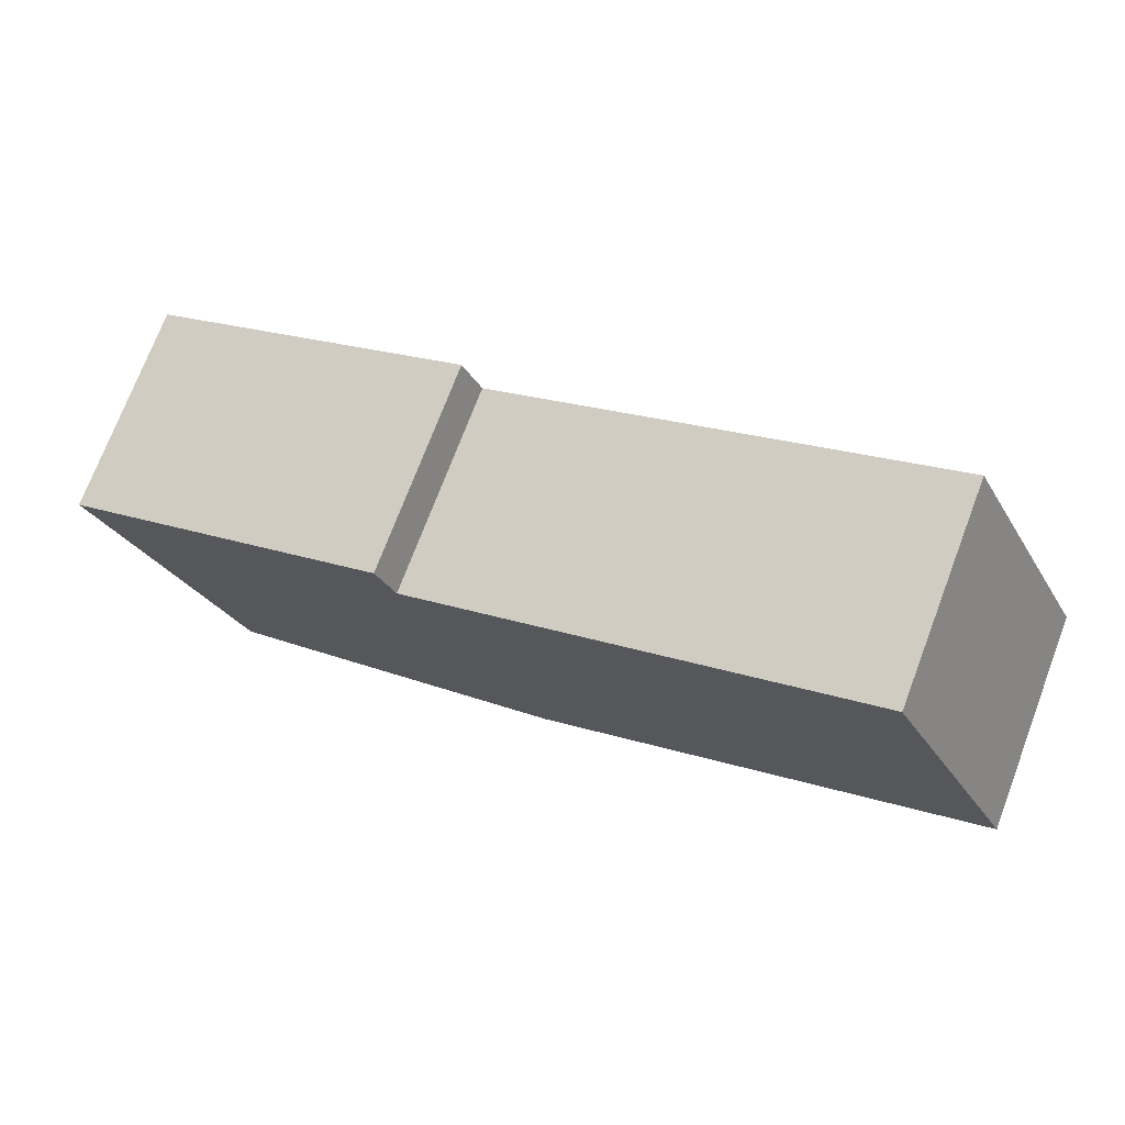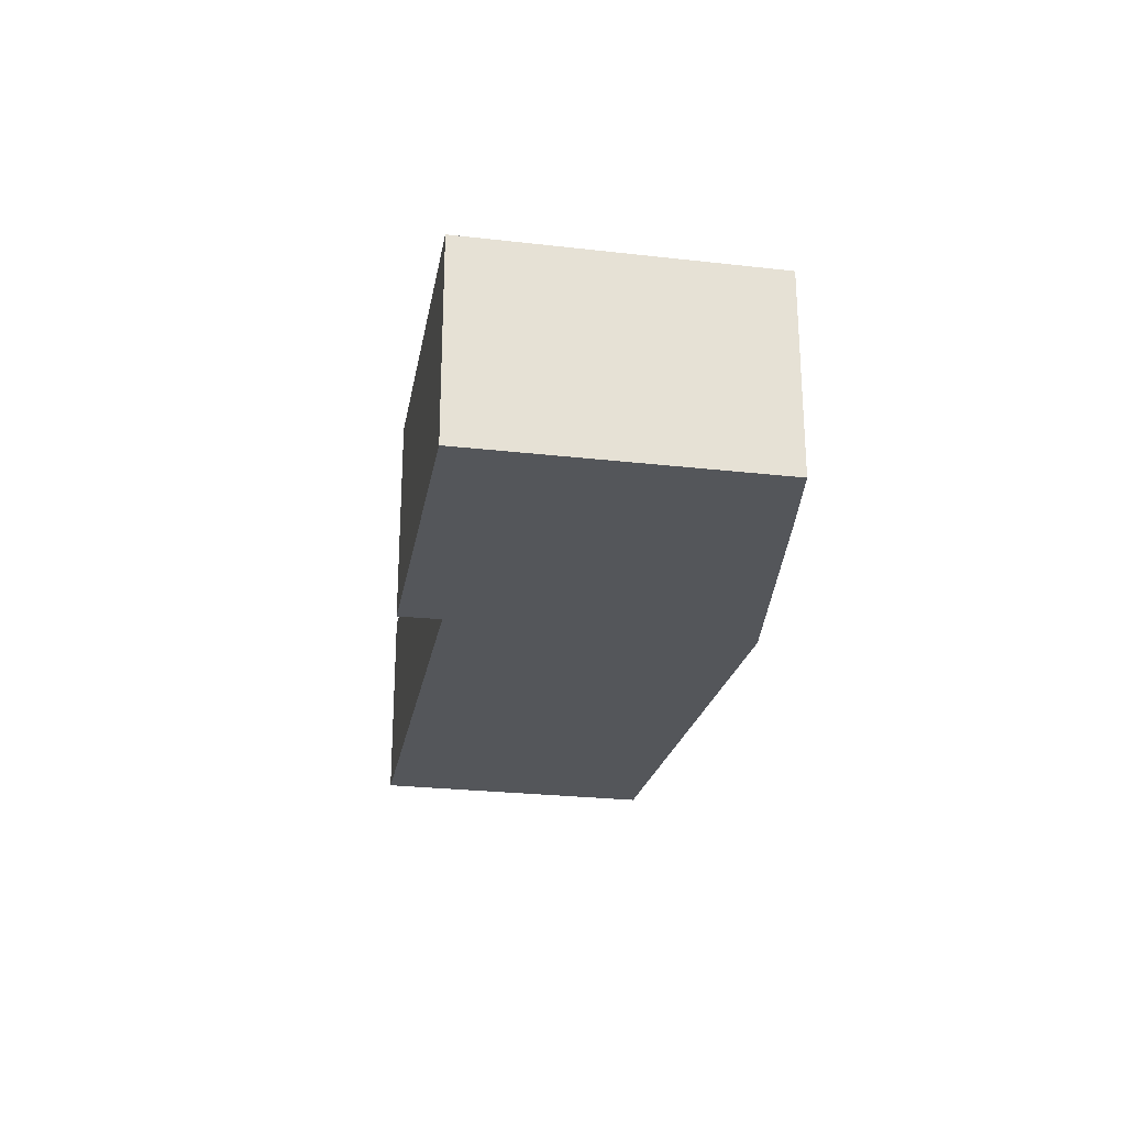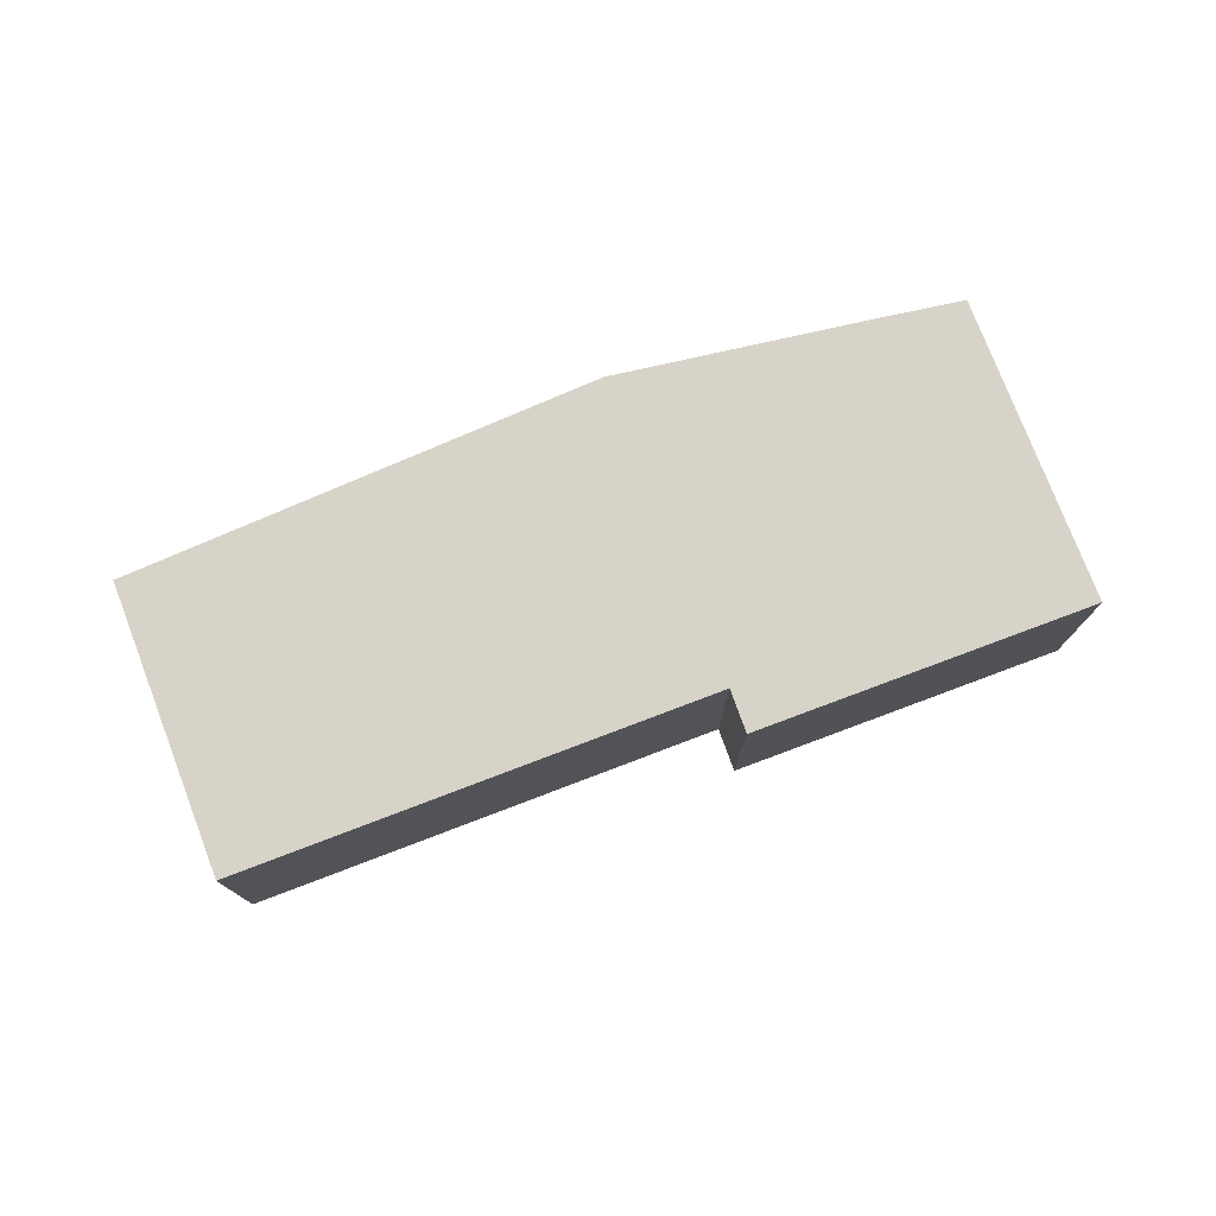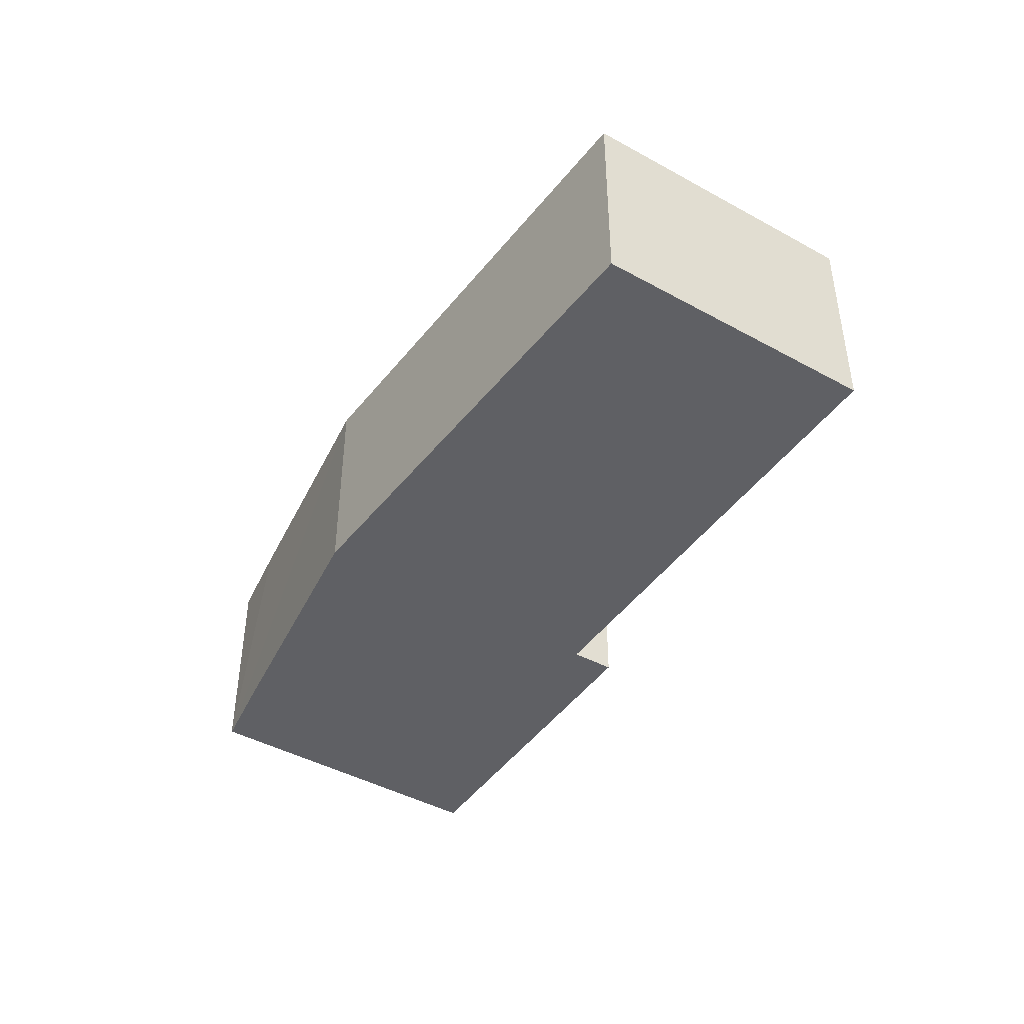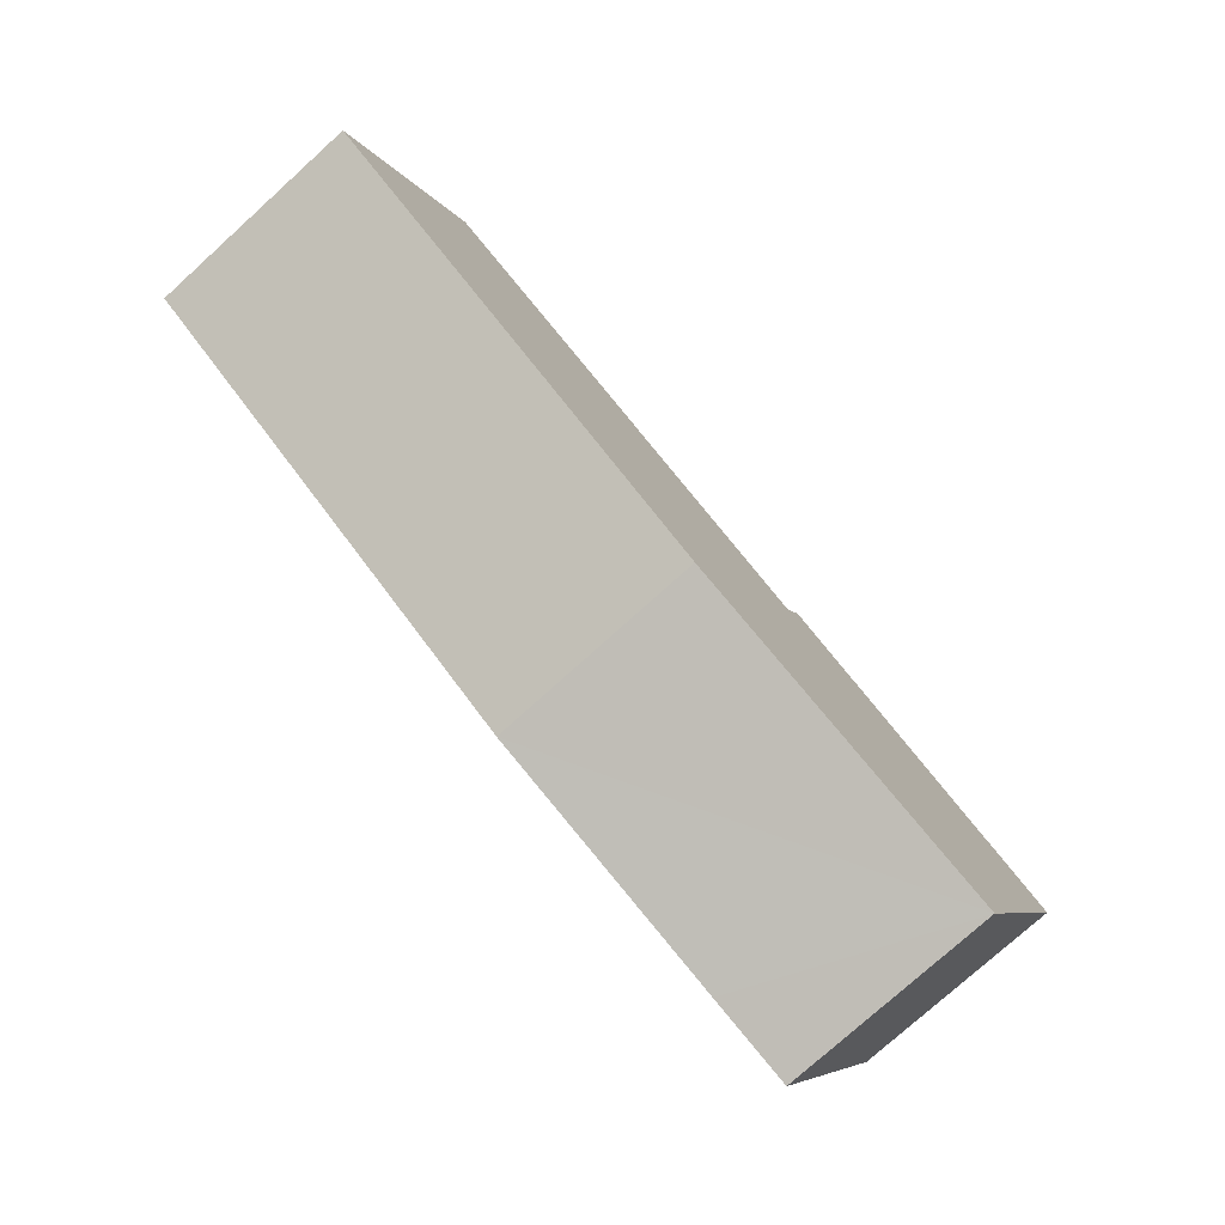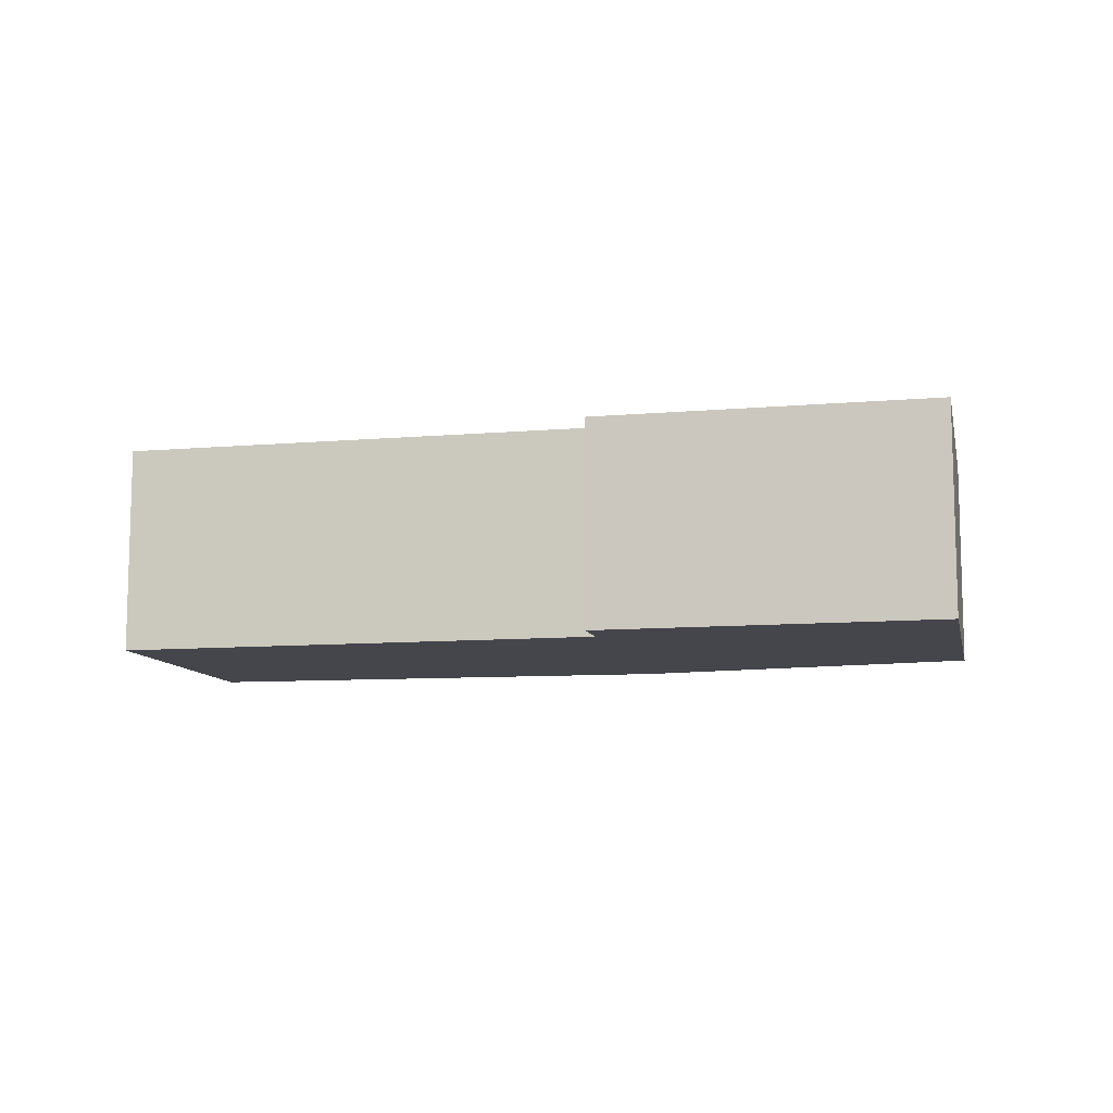
<metadata>
{"format":"obj","ext":"obj","renderer":"f3d","projection":"perspective","resolution":1024,"background":"white","views":[{"elev":73.3,"azim":-159.2,"up":"+Z"},{"elev":-25.7,"azim":105.4,"up":"+Y"},{"elev":76.7,"azim":4.8,"up":"+Y"},{"elev":-43.8,"azim":-97.2,"up":"+Y"},{"elev":-77.0,"azim":-47.9,"up":"+Z"},{"elev":-10.0,"azim":38.0,"up":"+Y"}]}
</metadata>
<code>
v  9.314 2.537 -4.107
v  7.149 2.537 1.143
v  10.98 2.537 -0.667
v  8.295 2.537 -3.796
v  6.923 2.537 0.649
v  5.24 2.537 -2.83
v  1.556 2.537 3.223
v  0 2.537 1.553e-16
v  7.149 -6.999e-17 1.143
v  10.98 4.084e-17 -0.667
v  1.556 -1.974e-16 3.223
v  6.923 -3.974e-17 0.649
v  9.314 2.515e-16 -4.107
v  5.24 1.733e-16 -2.83
v  8.295 2.324e-16 -3.796
v  0 0 0
g defaultobject
f 1 2 3
f 2 1 4
f 2 4 5
f 5 4 6
f 5 6 7
f 7 6 8
f 9 3 2
f 3 9 10
f 11 5 7
f 5 11 12
f 10 1 3
f 1 10 13
f 13 4 1
f 4 13 6
f 6 13 14
f 14 13 15
f 14 8 6
f 8 14 16
f 16 7 8
f 7 16 11
f 12 2 5
f 2 12 9
f 9 13 10
f 13 9 15
f 15 9 12
f 15 12 14
f 14 12 11
f 14 11 16

</code>
